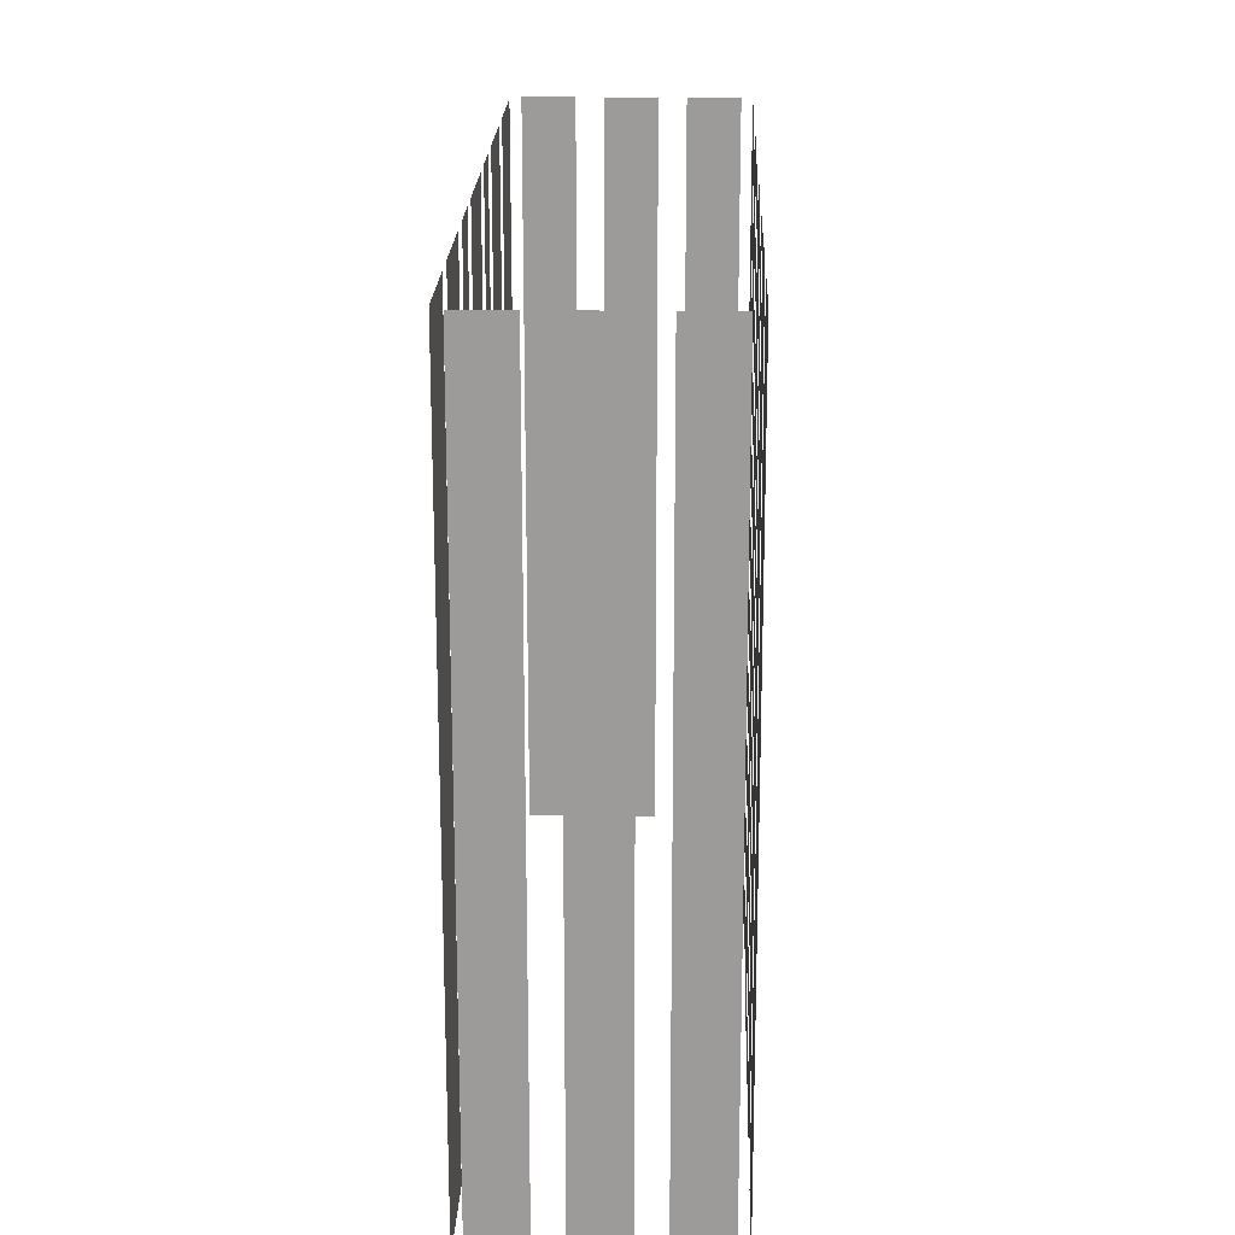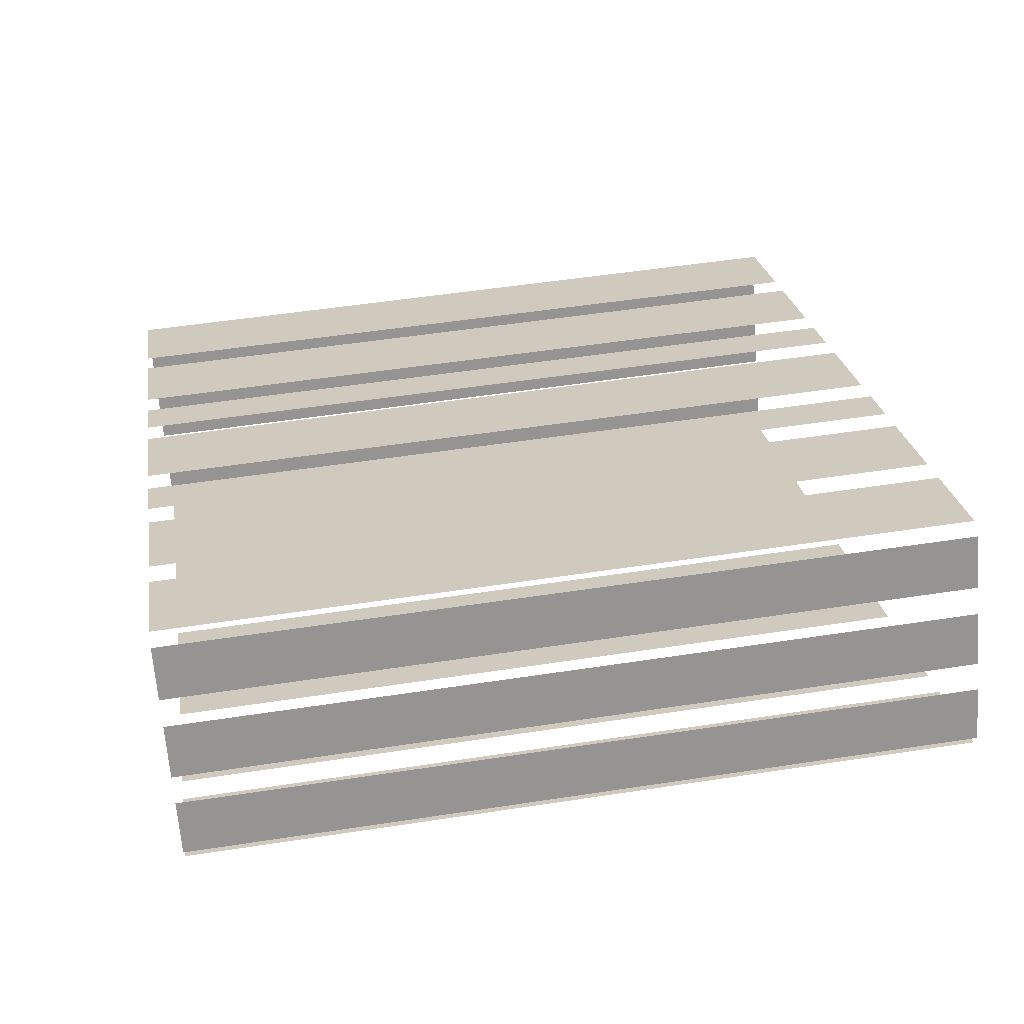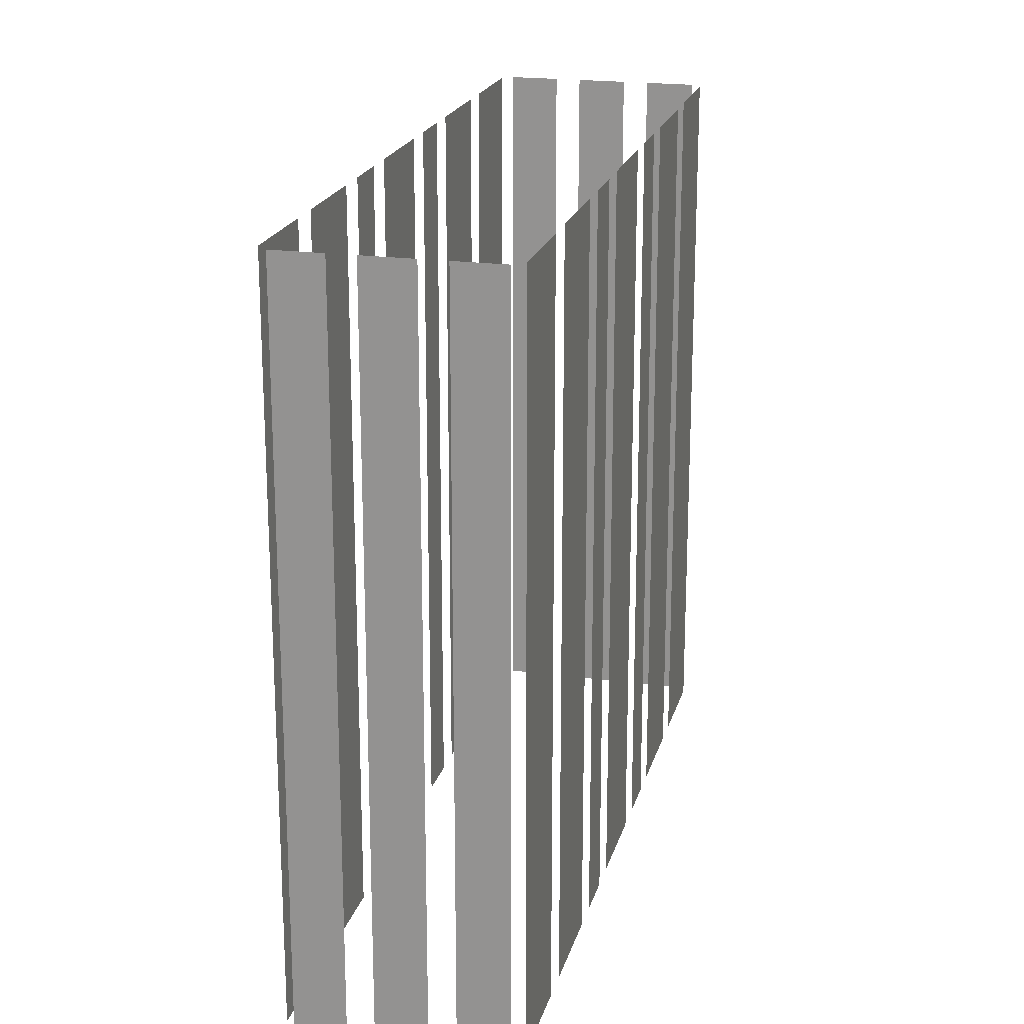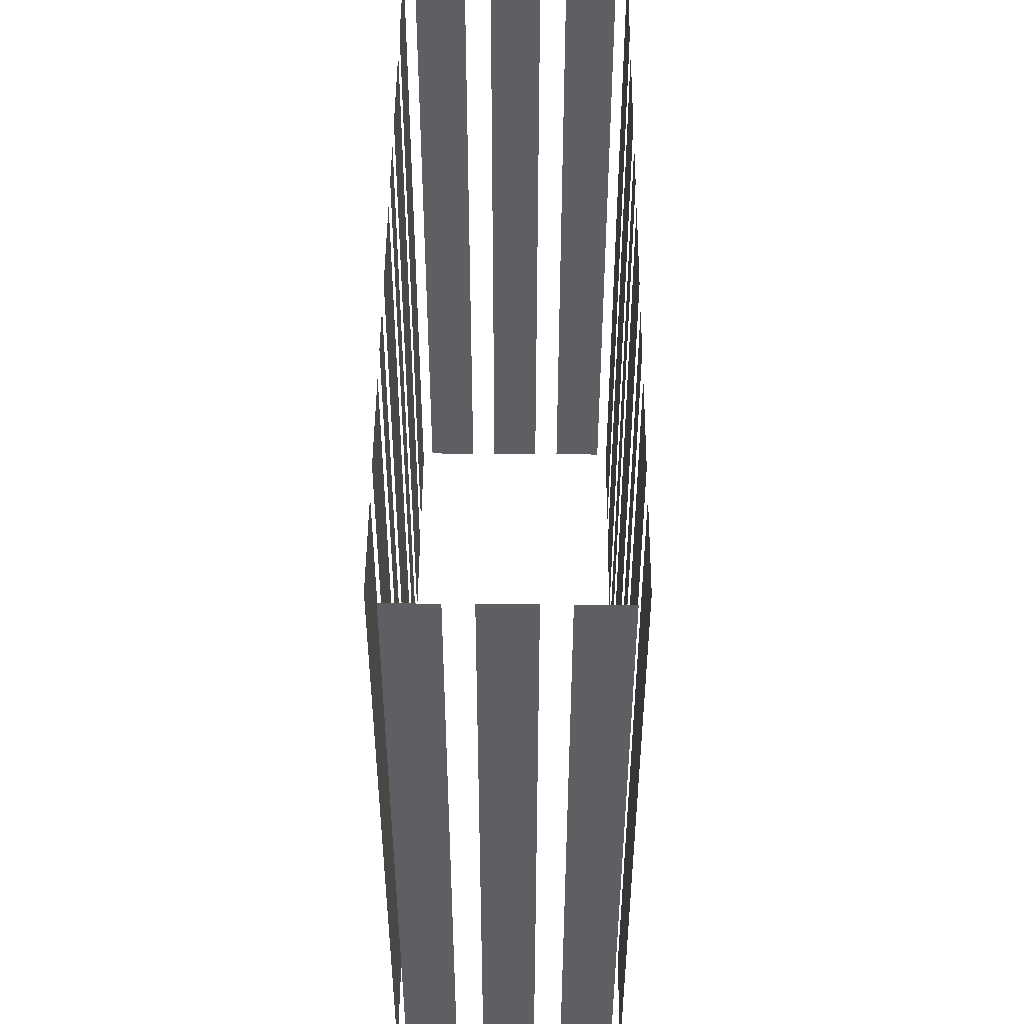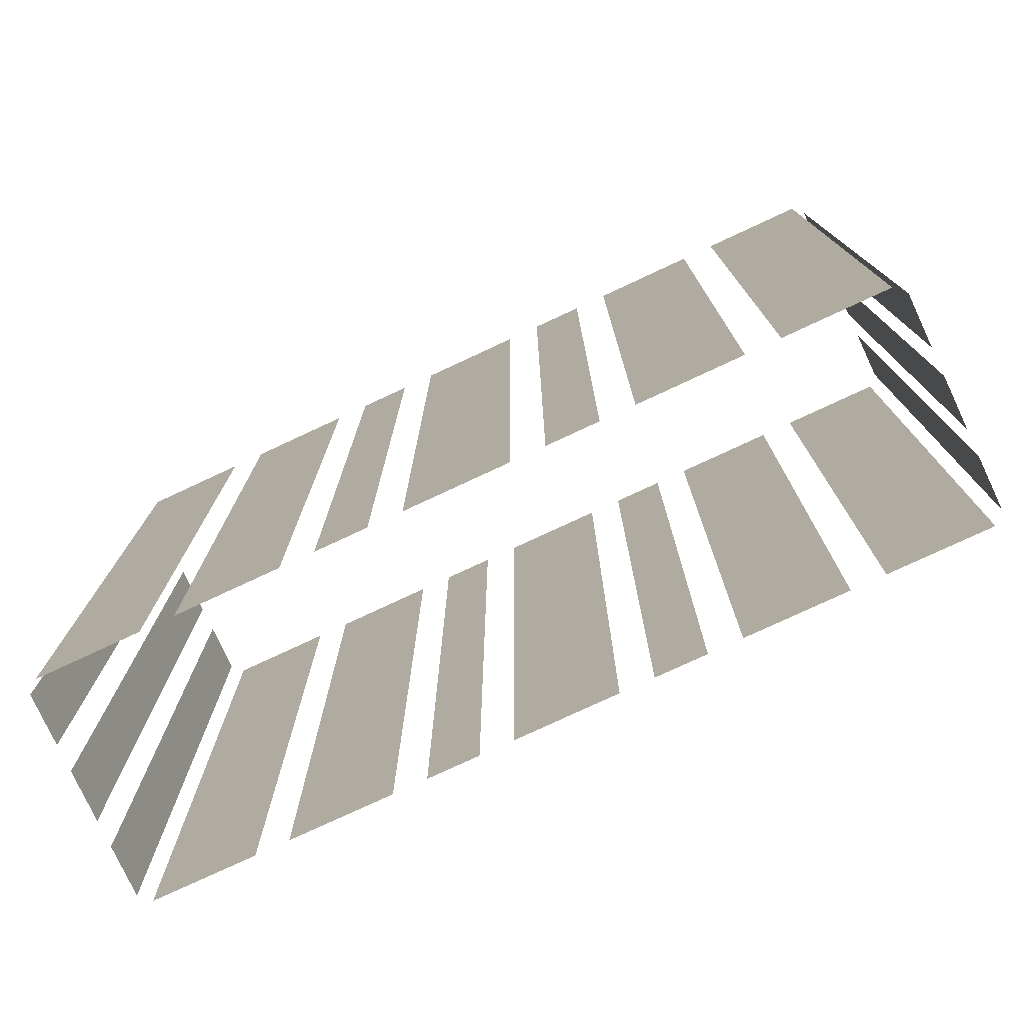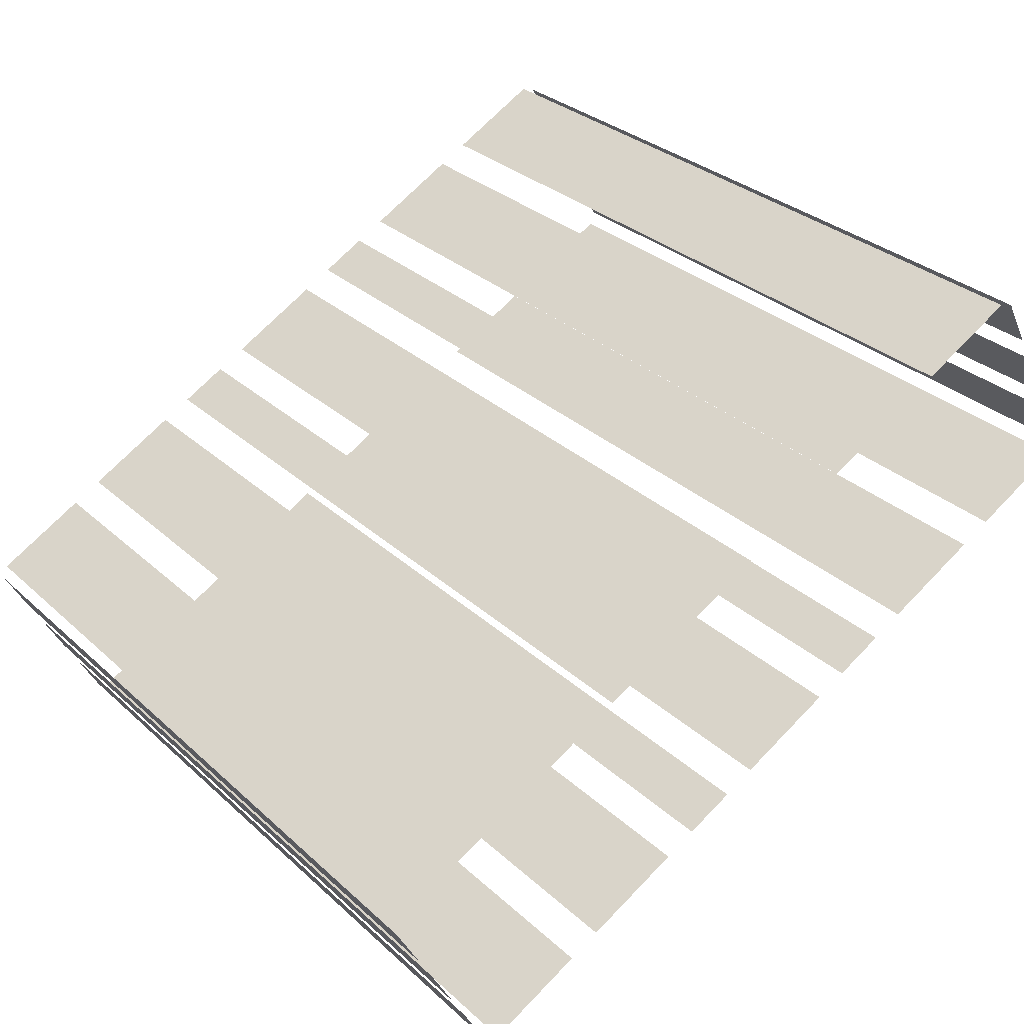
<metadata>
{"format":"obj","ext":"obj","renderer":"f3d","projection":"perspective","resolution":1024,"background":"white","views":[{"elev":19.9,"azim":-116.2,"up":"+Z"},{"elev":51.6,"azim":-99.5,"up":"+Y"},{"elev":20.2,"azim":76.0,"up":"+Z"},{"elev":48.9,"azim":62.5,"up":"+Z"},{"elev":-77.6,"azim":-3.0,"up":"+Z"},{"elev":31.0,"azim":141.9,"up":"+Y"}]}
</metadata>
<code>
o geometryt000010000010000110010110000110000110100000110000st0
v 881.9 -101.7 426
v 881.1 -103.1 426
v 881.1 -103.1 450
v 881.9 -101.7 450
v 883.1 -99.45 450
v 883.1 -99.45 426
v 882.3 -100.9 426
v 882.3 -100.9 450
v 884.3 -97.22 426
v 883.5 -98.68 426
v 883.5 -98.68 450
v 884.3 -97.22 450
v 881.3 -103.6 450
v 881.3 -103.6 426
v 884.2 -105.2 426
v 884.2 -105.2 450
v 885.2 -105.7 450
v 885.2 -105.7 426
v 888.1 -107.2 426
v 888.1 -107.2 450
v 889.1 -107.8 450
v 889.1 -107.8 426
v 890.5 -108.5 426
v 890.5 -108.5 450
v 891.5 -109.1 450
v 891.5 -109.1 426
v 894.4 -110.6 426
v 894.4 -110.6 450
v 895.4 -111.1 450
v 895.4 -111.1 426
v 896.9 -111.9 426
v 896.9 -111.9 450
v 897.8 -112.4 450
v 897.8 -112.4 426
v 900.8 -114 426
v 900.8 -114 450
v 901.7 -114.5 450
v 901.7 -114.5 426
v 904.7 -116.1 426
v 904.7 -116.1 450
v 887.7 -98.63 450
v 887.7 -98.63 426
v 884.8 -97.08 426
v 884.8 -97.08 450
v 891.6 -100.7 426
v 888.7 -99.15 426
v 888.7 -99.15 450
v 891.6 -100.7 450
v 894 -102 450
v 894 -102 426
v 892.6 -101.2 426
v 892.6 -101.2 450
v 897.9 -104.1 426
v 895 -102.5 426
v 895 -102.5 450
v 897.9 -104.1 450
v 900.4 -105.4 450
v 900.4 -105.4 426
v 898.9 -104.6 426
v 898.9 -104.6 450
v 904.3 -107.4 450
v 904.3 -107.4 426
v 901.3 -105.9 426
v 901.3 -105.9 450
v 908.2 -109.5 450
v 908.2 -109.5 426
v 905.2 -107.9 426
v 905.2 -107.9 450
v 905.1 -115.9 450
v 905.1 -115.9 426
v 905.9 -114.4 426
v 905.9 -114.4 450
v 906.3 -113.7 450
v 906.3 -113.7 426
v 907.1 -112.2 426
v 907.1 -112.2 450
v 907.5 -111.4 450
v 907.5 -111.4 426
v 908.3 -110 426
v 908.3 -110 450
f 1 2 3
f 4 1 3
f 5 6 7
f 5 7 8
f 9 10 11
f 12 9 11
f 13 14 15
f 13 15 16
f 17 18 19
f 17 19 20
f 21 22 23
f 21 23 24
f 25 26 27
f 25 27 28
f 29 30 31
f 29 31 32
f 33 34 35
f 33 35 36
f 37 38 39
f 37 39 40
f 41 42 43
f 41 43 44
f 45 46 47
f 48 45 47
f 49 50 51
f 49 51 52
f 53 54 55
f 56 53 55
f 57 58 59
f 57 59 60
f 61 62 63
f 61 63 64
f 65 66 67
f 65 67 68
f 69 70 71
f 69 71 72
f 73 74 75
f 73 75 76
f 77 78 79
f 77 79 80

</code>
